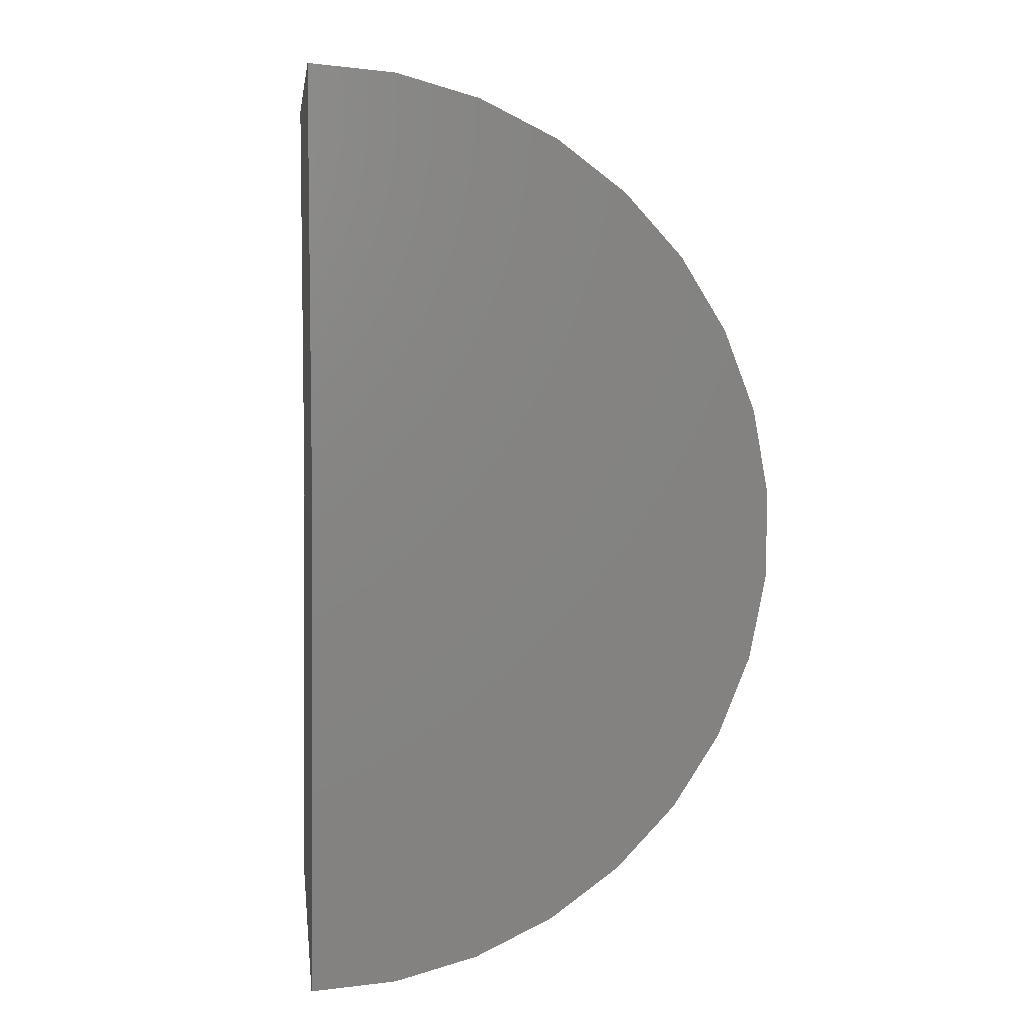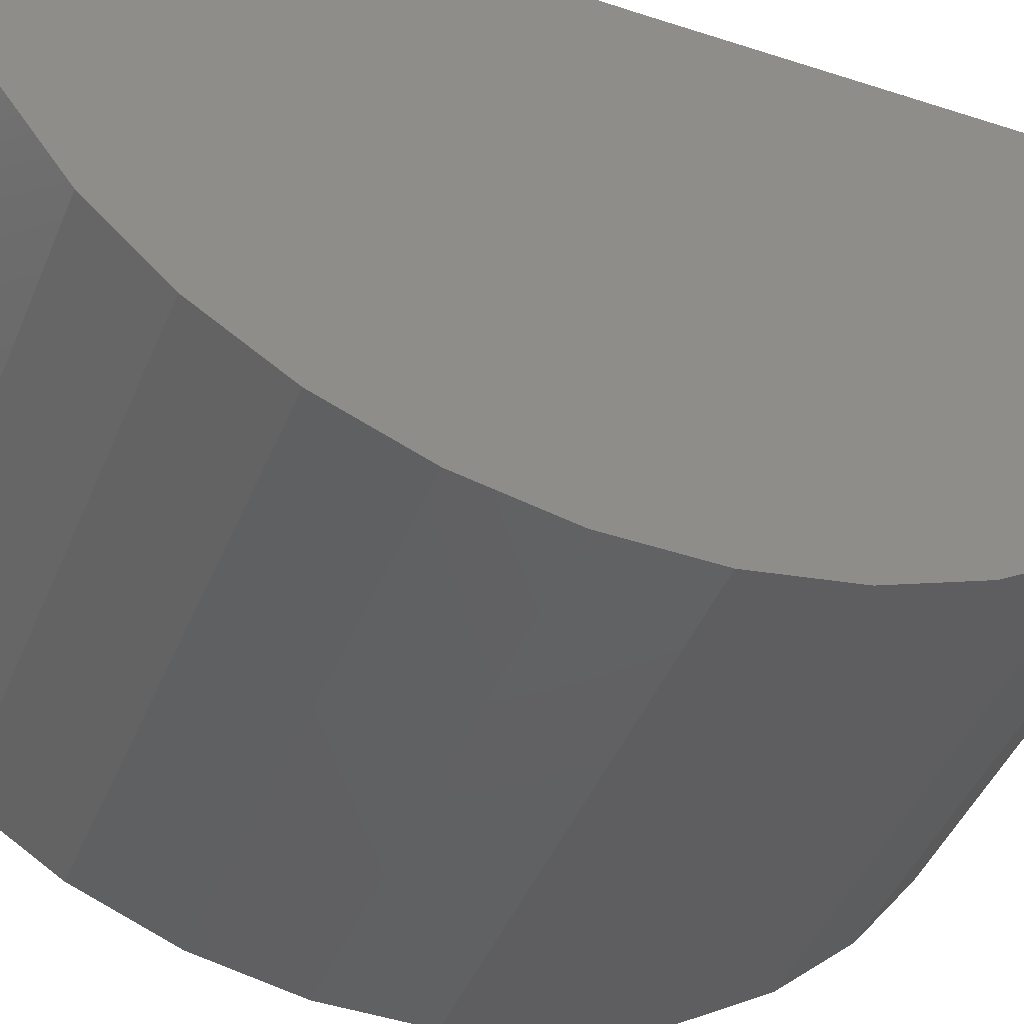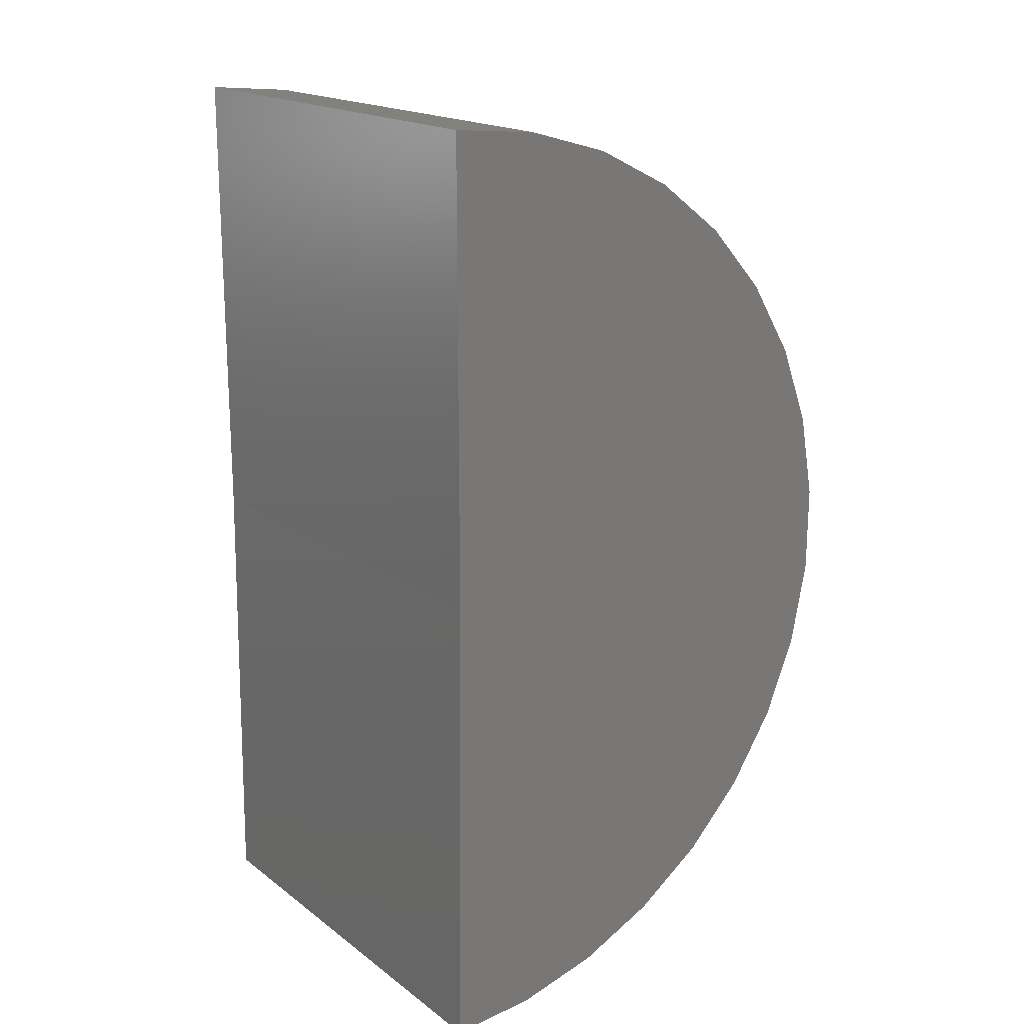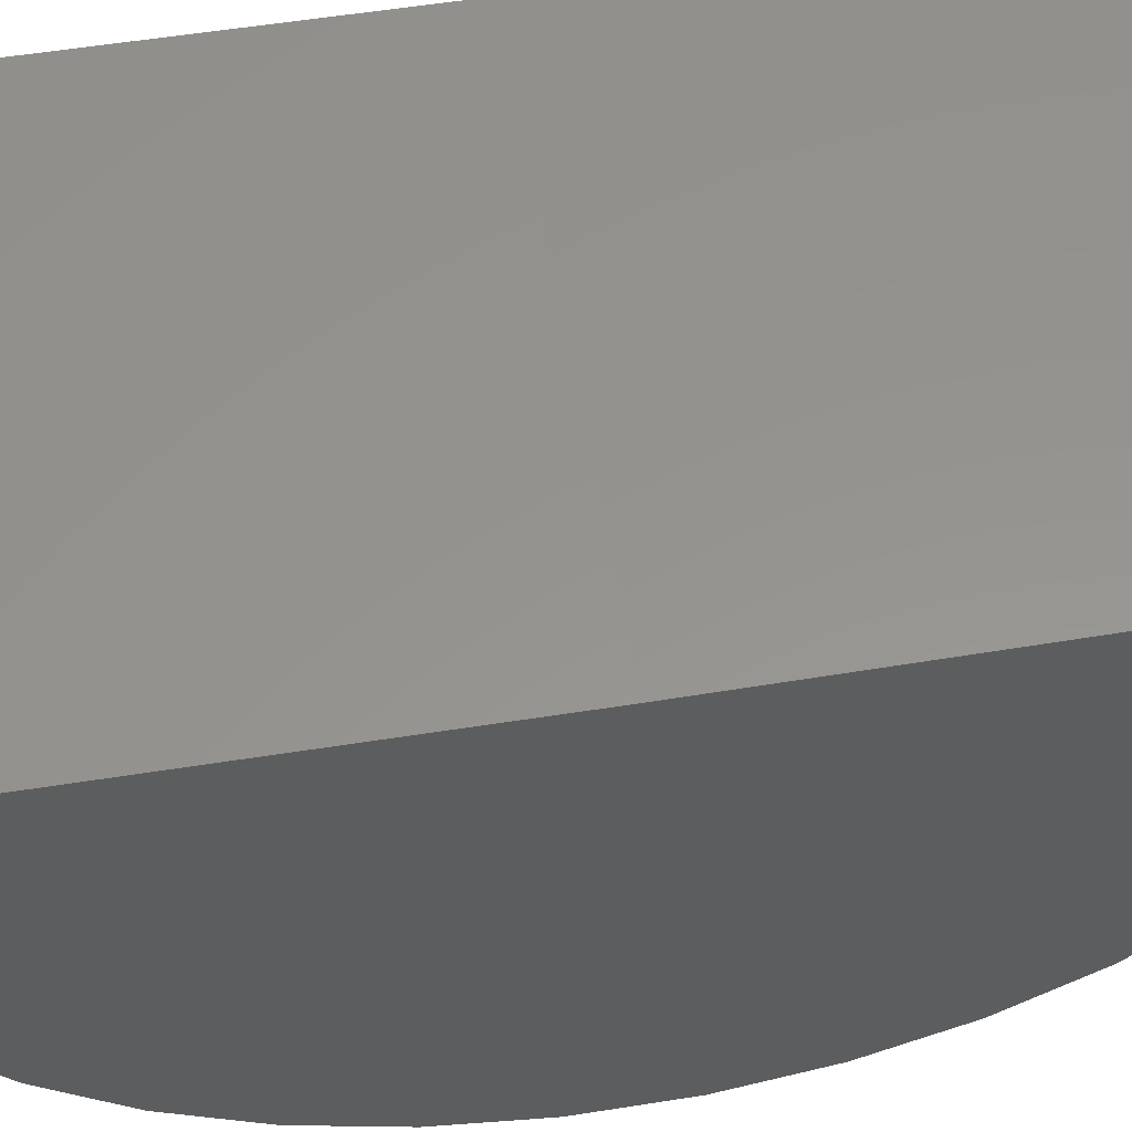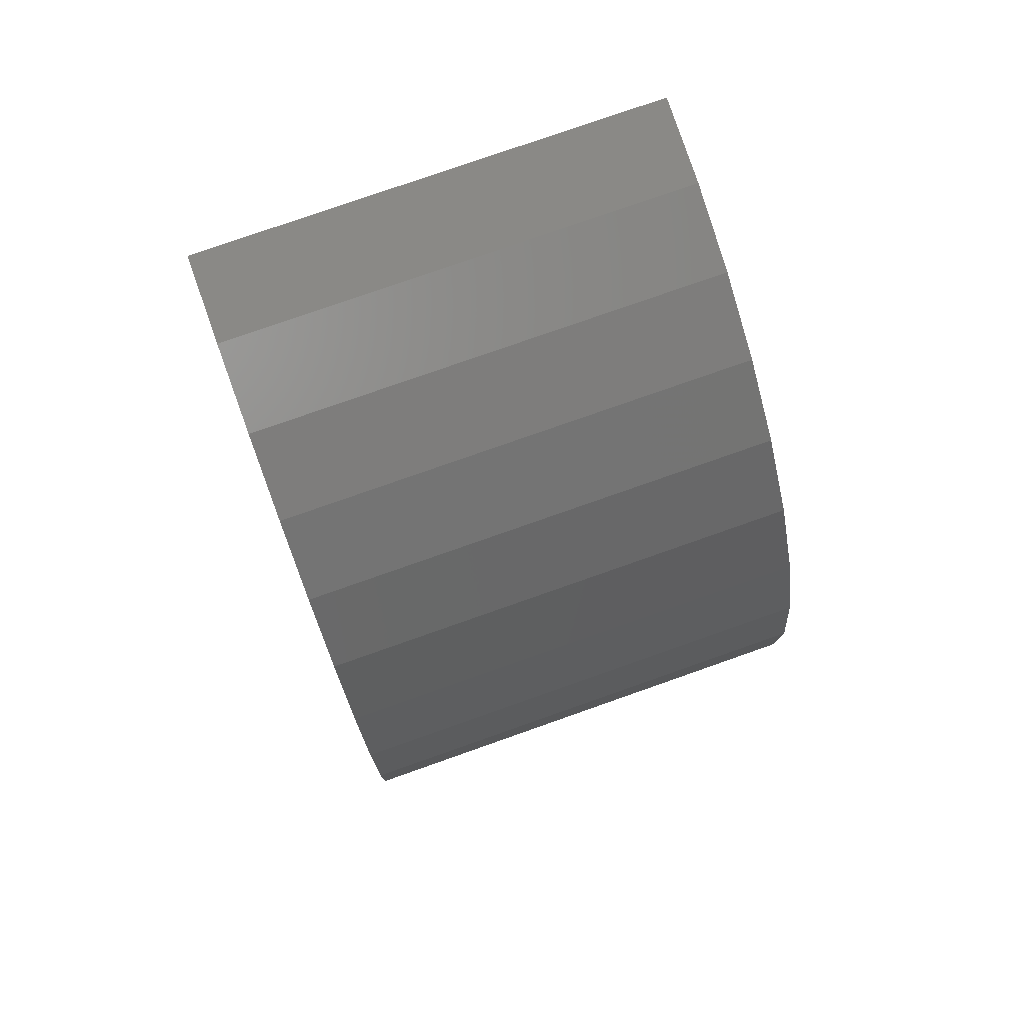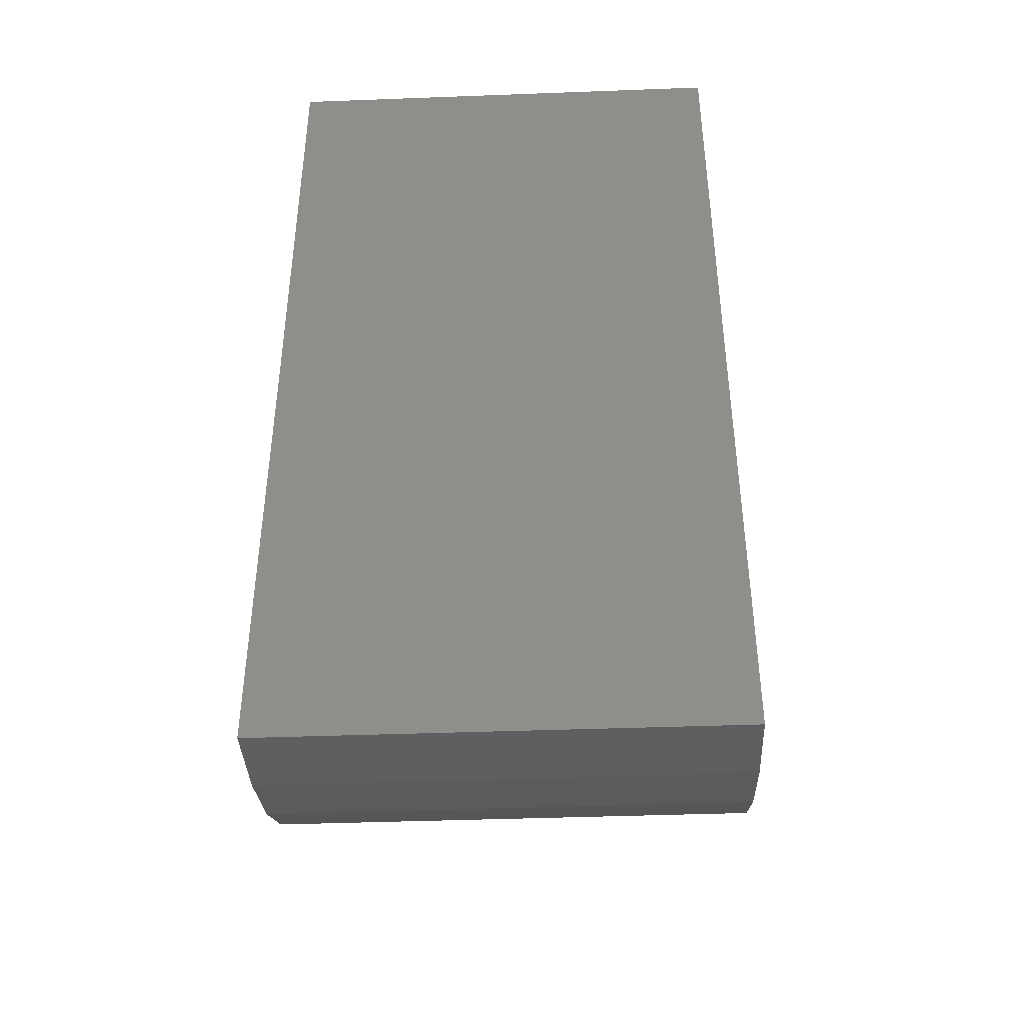
<metadata>
{"format":"stl","ext":"stl","renderer":"f3d","projection":"perspective","resolution":1024,"background":"white","views":[{"elev":5.8,"azim":-97.0,"up":"+Z"},{"elev":-43.5,"azim":-111.2,"up":"+Y"},{"elev":18.0,"azim":-125.7,"up":"+Z"},{"elev":56.9,"azim":80.7,"up":"+Y"},{"elev":77.9,"azim":-19.4,"up":"+Z"},{"elev":-41.5,"azim":-177.4,"up":"+Z"}]}
</metadata>
<code>
# stl→obj: 38 verts, 72 faces
v -0.01464 1.198e-19 -0.01464
v 0.006826 1.423e-18 -0.01464
v -0.01464 0.0002644 -0.0361
v 0.006826 0.0002644 -0.0361
v -0.01464 1.423e-18 0.006826
v 0.006826 2.726e-18 0.006826
v -0.01464 -0.01134 0.003586
v -0.01464 -0.007783 0.005365
v -0.01464 -0.01451 0.001182
v -0.01464 -0.003699 -0.03578
v -0.01464 -0.007536 -0.03474
v -0.01464 -0.01111 -0.033
v -0.01464 -0.01431 -0.03064
v -0.01464 -0.01702 -0.02772
v -0.01464 -0.01914 -0.02436
v -0.01464 -0.0206 -0.02066
v -0.01464 -0.02136 -0.01676
v -0.01464 -0.02138 -0.01278
v -0.01464 -0.02067 -0.008869
v -0.01464 -0.01926 -0.005155
v -0.01464 -0.01718 -0.001765
v -0.01464 -0.003959 0.006457
v 0.006826 -0.003699 -0.03578
v 0.006826 -0.007536 -0.03474
v 0.006826 -0.01111 -0.033
v 0.006826 -0.01431 -0.03064
v 0.006826 -0.01702 -0.02772
v 0.006826 -0.01914 -0.02436
v 0.006826 -0.0206 -0.02066
v 0.006826 -0.02136 -0.01676
v 0.006826 -0.02138 -0.01278
v 0.006826 -0.02067 -0.008869
v 0.006826 -0.01926 -0.005155
v 0.006826 -0.01718 -0.001765
v 0.006826 -0.01451 0.001182
v 0.006826 -0.01134 0.003586
v 0.006826 -0.007783 0.005365
v 0.006826 -0.003959 0.006457
f 1 2 3
f 3 2 4
f 1 5 2
f 2 5 6
f 7 8 9
f 1 3 10
f 1 10 11
f 1 11 12
f 1 12 13
f 1 13 14
f 1 14 15
f 1 15 16
f 1 16 17
f 1 17 18
f 1 18 5
f 5 18 19
f 5 19 20
f 5 20 21
f 5 21 9
f 5 9 8
f 5 8 22
f 3 4 10
f 10 4 23
f 10 23 11
f 11 23 24
f 11 24 12
f 12 24 25
f 12 25 13
f 13 25 26
f 13 26 14
f 14 26 27
f 14 27 15
f 15 27 28
f 15 28 16
f 16 28 29
f 16 29 17
f 17 29 30
f 17 30 18
f 18 30 31
f 18 31 19
f 19 31 32
f 19 32 20
f 20 32 33
f 20 33 21
f 21 33 34
f 21 34 9
f 9 34 35
f 9 35 7
f 7 35 36
f 7 36 8
f 8 36 37
f 8 37 22
f 22 37 38
f 22 38 5
f 5 38 6
f 35 37 36
f 6 38 37
f 6 37 35
f 6 35 34
f 6 34 33
f 6 33 32
f 6 32 31
f 6 31 2
f 2 31 30
f 2 30 29
f 2 29 28
f 2 28 27
f 2 27 26
f 2 26 25
f 2 25 24
f 2 24 23
f 2 23 4

</code>
